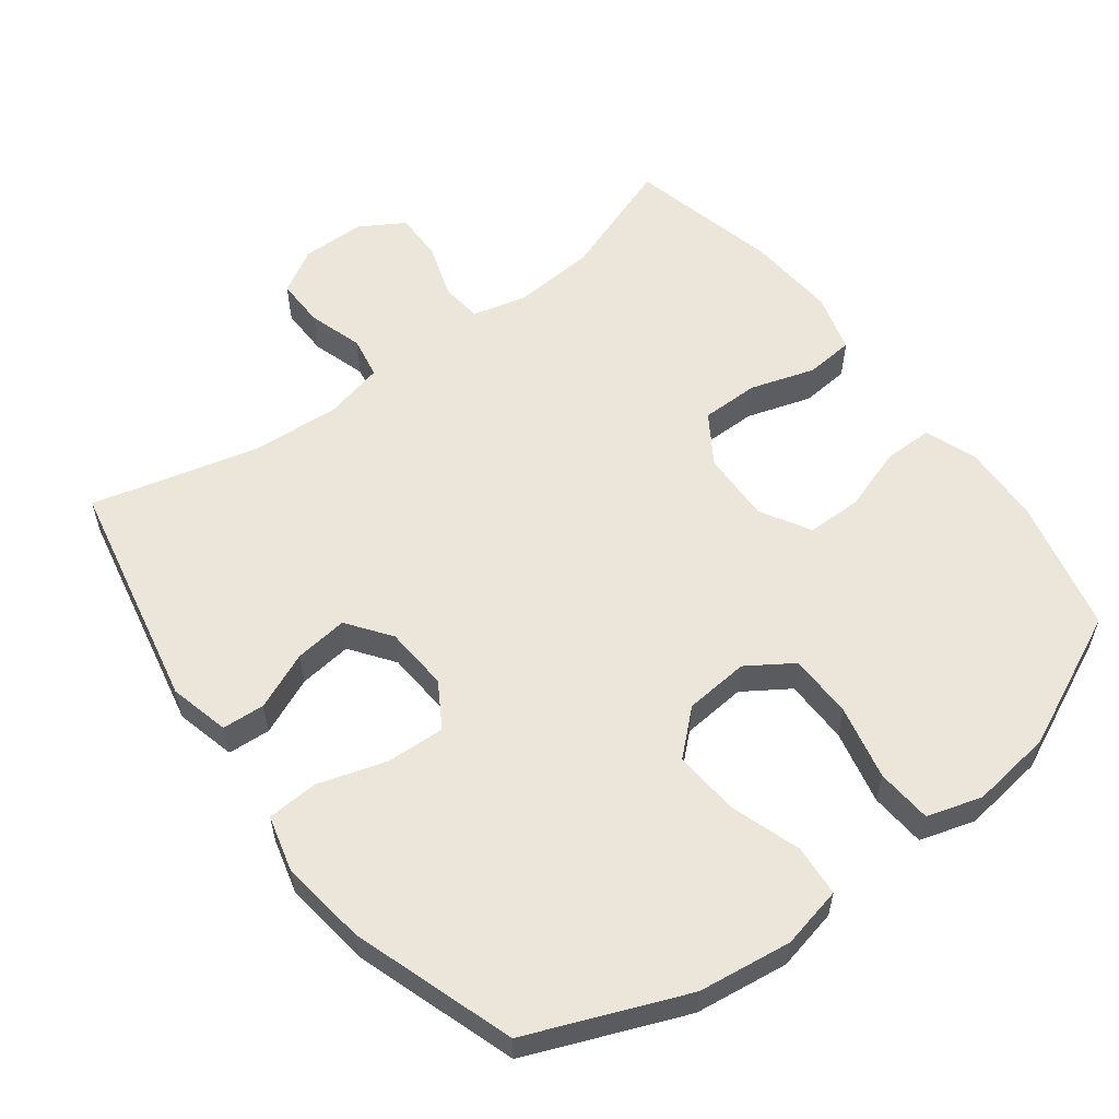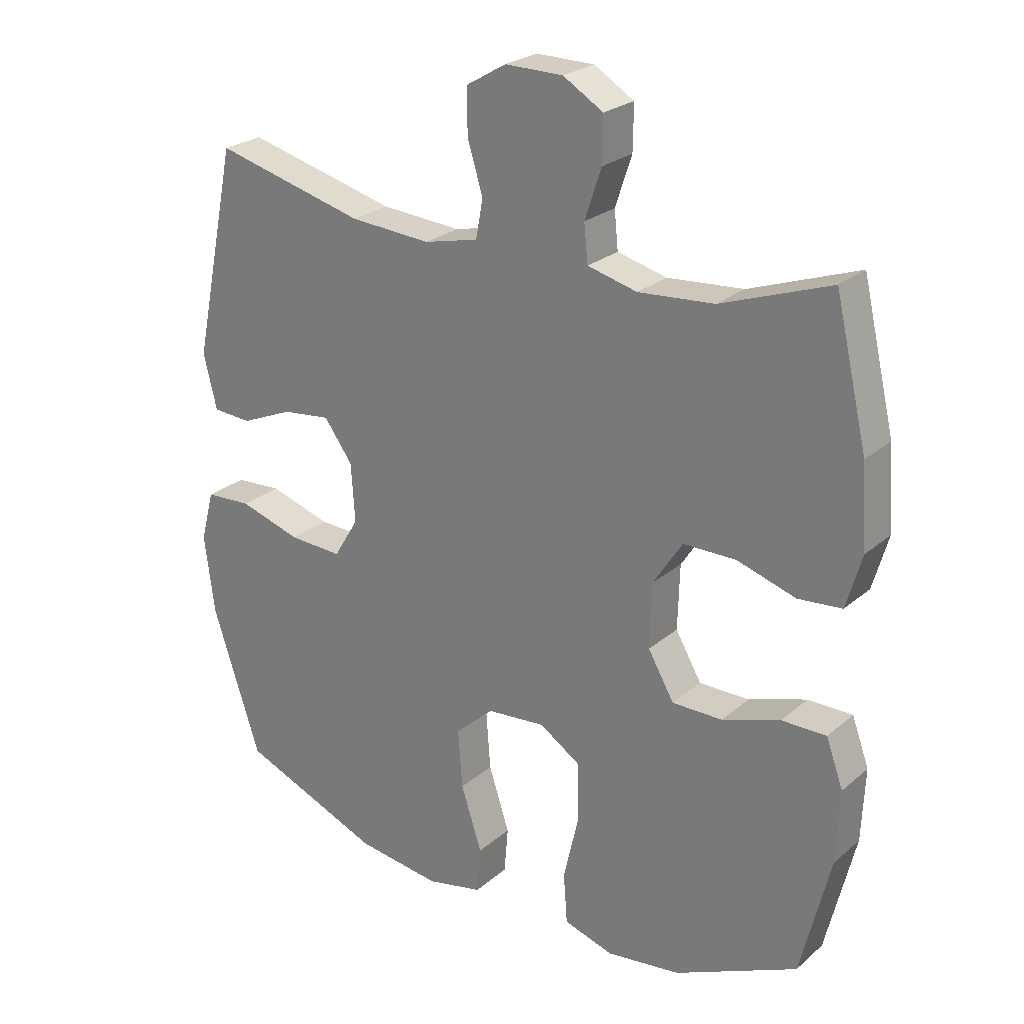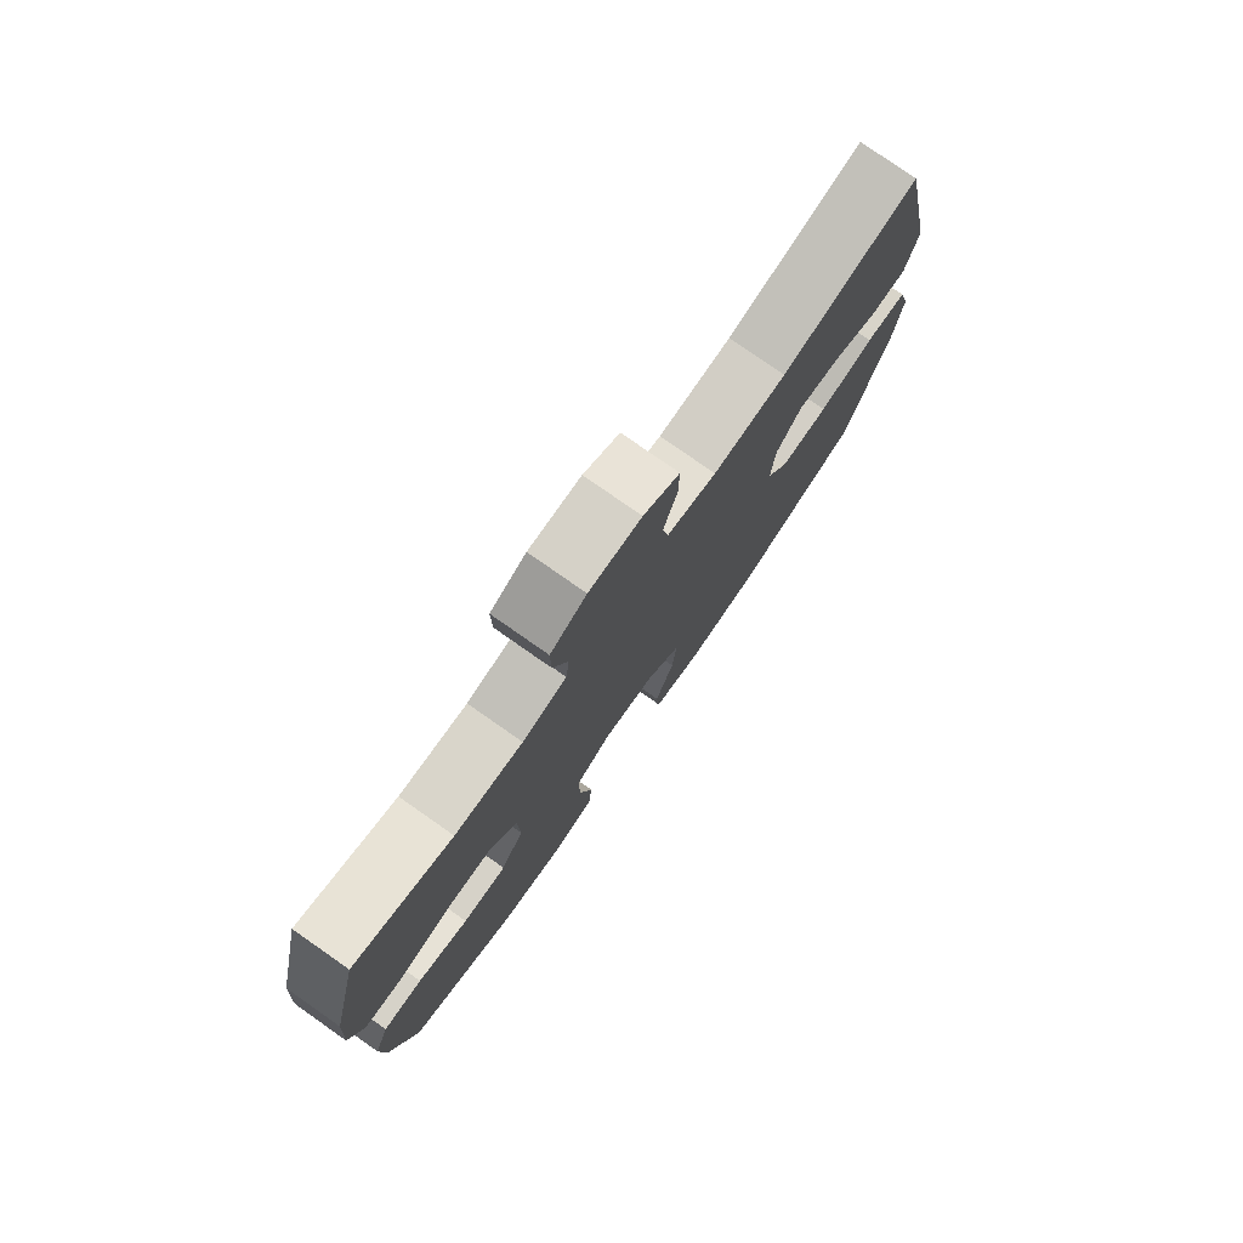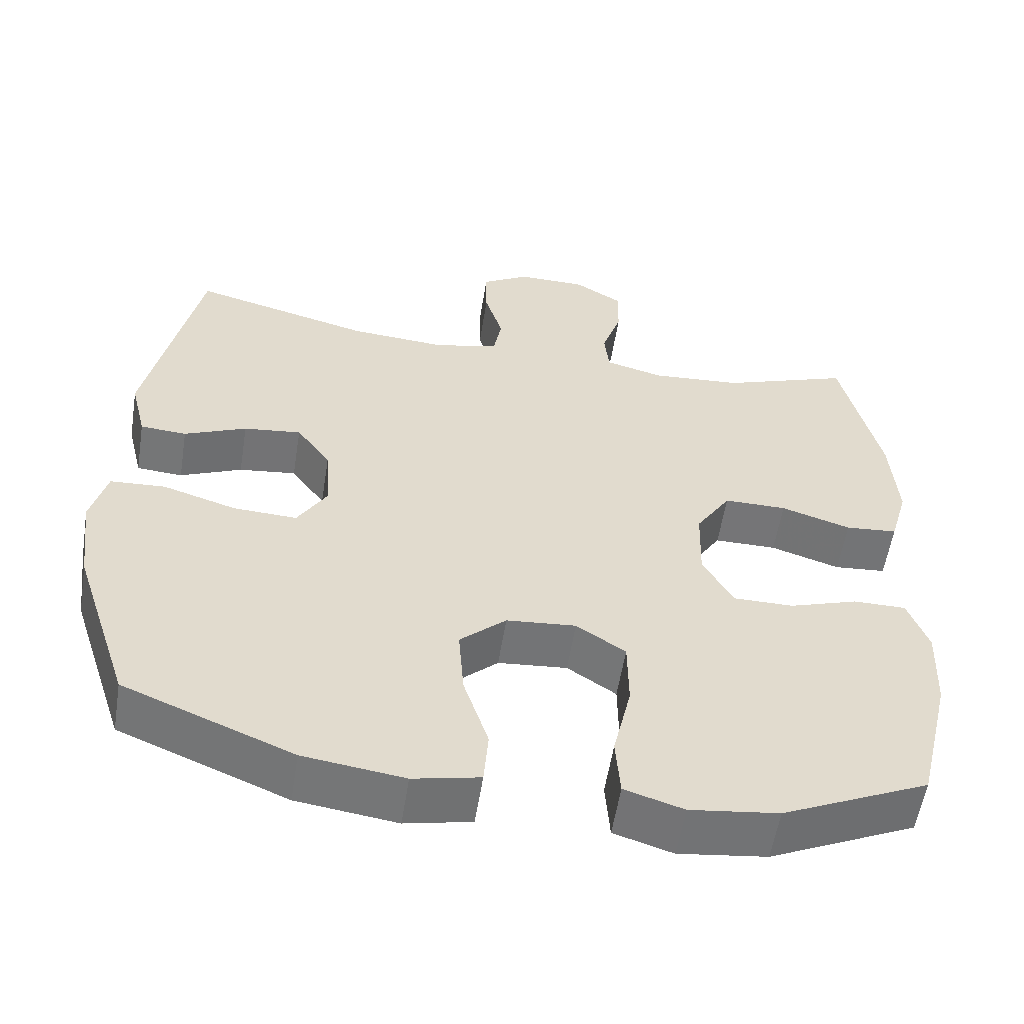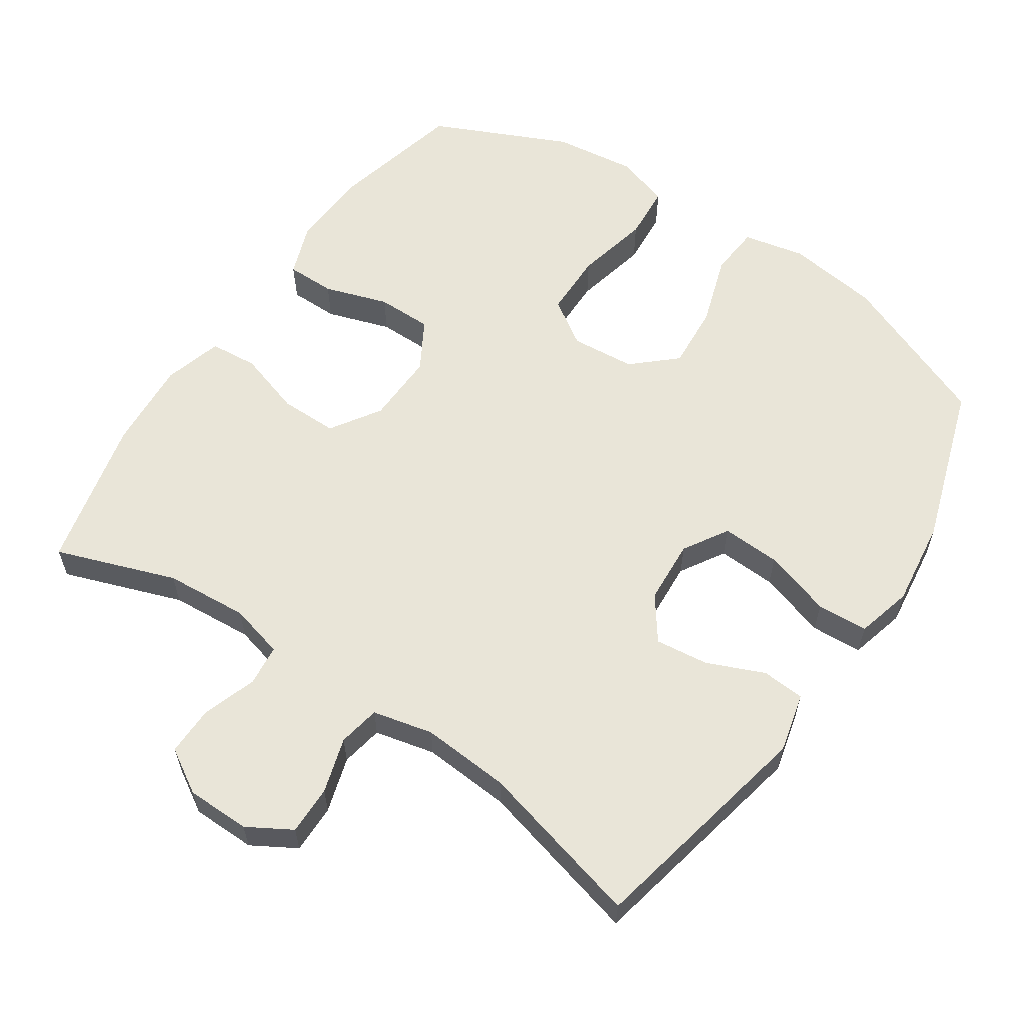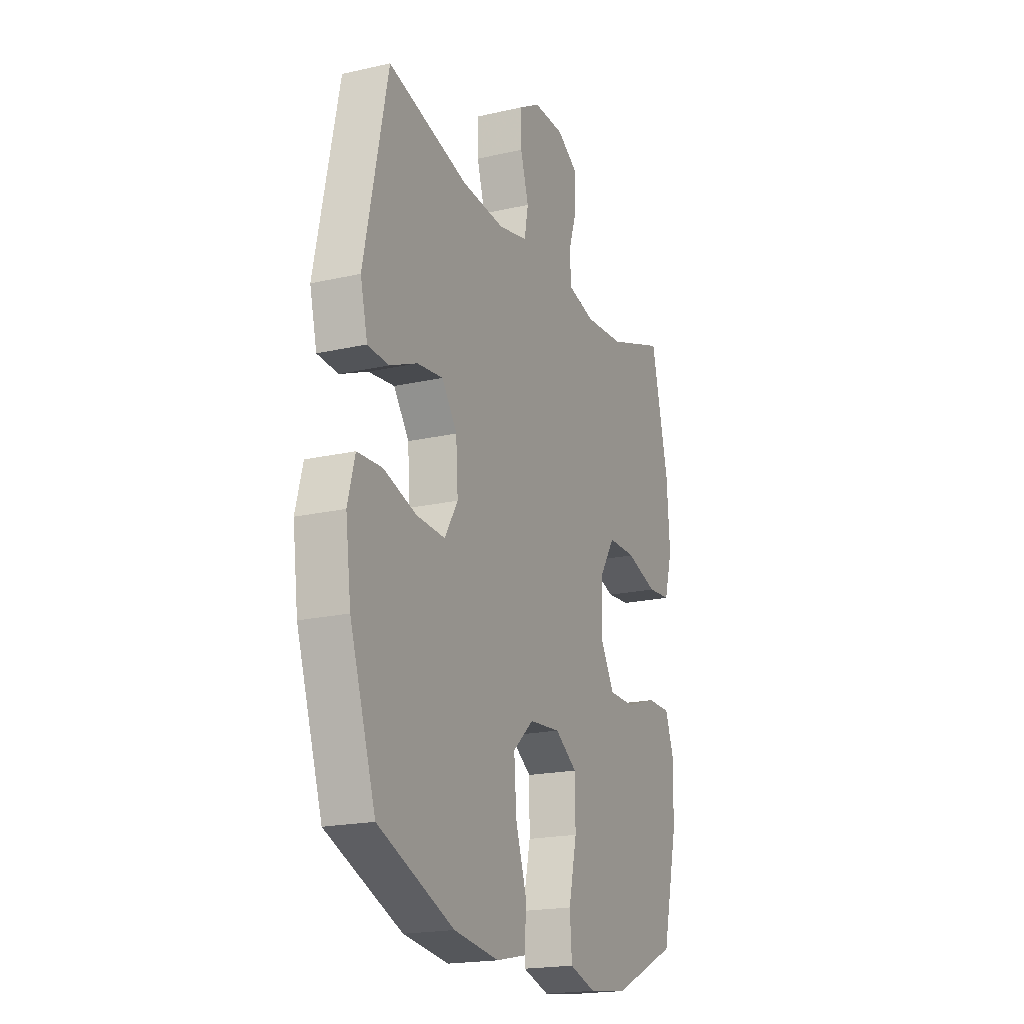
<metadata>
{"format":"obj","ext":"obj","renderer":"f3d","projection":"perspective","resolution":1024,"background":"white","views":[{"elev":57.2,"azim":142.9,"up":"+Y"},{"elev":24.7,"azim":-143.6,"up":"+Z"},{"elev":78.4,"azim":-55.0,"up":"+Z"},{"elev":-56.6,"azim":171.0,"up":"+Z"},{"elev":59.7,"azim":34.0,"up":"+Y"},{"elev":-19.5,"azim":113.2,"up":"+Z"}]}
</metadata>
<code>
v 0.5 0.07 -0.5
v 0.277 0.07 -0.591
v 0.144 0.07 -0.609
v 0.056 0.07 -0.59
v 0.05 0.07 -0.517
v 0.083 0.07 -0.416
v 0.09 0.07 -0.323
v 0.029 0.07 -0.268
v -0.063 0.07 -0.26
v -0.128 0.07 -0.303
v -0.129 0.07 -0.395
v -0.105 0.07 -0.501
v -0.111 0.07 -0.58
v -0.189 0.07 -0.604
v -0.306 0.07 -0.589
v -0.5 0.07 -0.5
v -0.546 0.07 -0.309
v -0.551 0.07 -0.194
v -0.524 0.07 -0.12
v -0.454 0.07 -0.12
v -0.363 0.07 -0.15
v -0.284 0.07 -0.15
v -0.243 0.07 -0.079
v -0.246 0.07 0.023
v -0.292 0.07 0.094
v -0.375 0.07 0.094
v -0.467 0.07 0.065
v -0.536 0.07 0.071
v -0.56 0.07 0.155
v -0.551 0.07 0.283
v -0.5 0.07 0.5
v -0.329 0.07 0.439
v -0.21 0.07 0.43
v -0.132 0.07 0.45
v -0.126 0.07 0.509
v -0.152 0.07 0.587
v -0.153 0.07 0.657
v -0.09 0.07 0.695
v 0.001 0.07 0.696
v 0.064 0.07 0.659
v 0.063 0.07 0.589
v 0.039 0.07 0.51
v 0.05 0.07 0.45
v 0.136 0.07 0.43
v 0.263 0.07 0.439
v 0.5 0.07 0.5
v 0.569 0.07 0.169
v 0.548 0.07 0.083
v 0.487 0.07 0.079
v 0.405 0.07 0.114
v 0.329 0.07 0.123
v 0.284 0.07 0.061
v 0.278 0.07 -0.031
v 0.317 0.07 -0.095
v 0.401 0.07 -0.091
v 0.498 0.07 -0.061
v 0.571 0.07 -0.065
v 0.592 0.07 -0.145
v 0.576 0.07 -0.269
v 0.5 0 -0.5
v 0.277 0 -0.591
v 0.144 0 -0.609
v 0.056 0 -0.59
v 0.05 0 -0.517
v 0.083 0 -0.416
v 0.09 0 -0.323
v 0.029 0 -0.268
v -0.063 0 -0.26
v -0.128 0 -0.303
v -0.129 0 -0.395
v -0.105 0 -0.501
v -0.111 0 -0.58
v -0.189 0 -0.604
v -0.306 0 -0.589
v -0.5 0 -0.5
v -0.546 0 -0.309
v -0.551 0 -0.194
v -0.524 0 -0.12
v -0.454 0 -0.12
v -0.363 0 -0.15
v -0.284 0 -0.15
v -0.243 0 -0.079
v -0.246 0 0.023
v -0.292 0 0.094
v -0.375 0 0.094
v -0.467 0 0.065
v -0.536 0 0.071
v -0.56 0 0.155
v -0.551 0 0.283
v -0.5 0 0.5
v -0.329 0 0.439
v -0.21 0 0.43
v -0.132 0 0.45
v -0.126 0 0.509
v -0.152 0 0.587
v -0.153 0 0.657
v -0.09 0 0.695
v 0.001 0 0.696
v 0.064 0 0.659
v 0.063 0 0.589
v 0.039 0 0.51
v 0.05 0 0.45
v 0.136 0 0.43
v 0.263 0 0.439
v 0.5 0 0.5
v 0.569 0 0.169
v 0.548 0 0.083
v 0.487 0 0.079
v 0.405 0 0.114
v 0.329 0 0.123
v 0.284 0 0.061
v 0.278 0 -0.031
v 0.317 0 -0.095
v 0.401 0 -0.091
v 0.498 0 -0.061
v 0.571 0 -0.065
v 0.592 0 -0.145
v 0.576 0 -0.269
f 55 56 57 58
f 54 55 58 59
f 47 48 49 50
f 45 46 47 50
f 44 45 50 51
f 43 44 51 52
f 39 40 41 42
f 39 42 43
f 38 39 43
f 35 36 37 38
f 34 35 38 43
f 33 34 43 52
f 29 30 31 32
f 26 27 28 29
f 25 26 29 32
f 24 25 32 33
f 18 19 20 21
f 18 21 22
f 17 18 22
f 16 17 22
f 15 16 22
f 14 15 22 23
f 11 12 13 14
f 10 11 14 23
f 3 4 5 6
f 3 6 7
f 2 3 7
f 54 59 1 2
f 53 54 2 7
f 52 53 7 8
f 33 52 8 9
f 23 24 33
f 9 10 23 33
f 117 116 115 114
f 118 117 114 113
f 109 108 107 106
f 109 106 105 104
f 110 109 104 103
f 111 110 103 102
f 101 100 99 98
f 102 101 98
f 102 98 97
f 97 96 95 94
f 102 97 94 93
f 111 102 93 92
f 91 90 89 88
f 88 87 86 85
f 91 88 85 84
f 92 91 84 83
f 80 79 78 77
f 81 80 77
f 81 77 76
f 81 76 75
f 81 75 74
f 82 81 74 73
f 73 72 71 70
f 82 73 70 69
f 65 64 63 62
f 66 65 62
f 66 62 61
f 61 60 118 113
f 66 61 113 112
f 67 66 112 111
f 68 67 111 92
f 92 83 82
f 92 82 69 68
f 1 60 61 2
f 2 61 62 3
f 3 62 63 4
f 4 63 64 5
f 5 64 65 6
f 6 65 66 7
f 7 66 67 8
f 8 67 68 9
f 9 68 69 10
f 10 69 70 11
f 11 70 71 12
f 12 71 72 13
f 13 72 73 14
f 14 73 74 15
f 15 74 75 16
f 16 75 76 17
f 17 76 77 18
f 18 77 78 19
f 19 78 79 20
f 20 79 80 21
f 21 80 81 22
f 22 81 82 23
f 23 82 83 24
f 24 83 84 25
f 25 84 85 26
f 26 85 86 27
f 27 86 87 28
f 28 87 88 29
f 29 88 89 30
f 30 89 90 31
f 31 90 91 32
f 32 91 92 33
f 33 92 93 34
f 34 93 94 35
f 35 94 95 36
f 36 95 96 37
f 37 96 97 38
f 38 97 98 39
f 39 98 99 40
f 40 99 100 41
f 41 100 101 42
f 42 101 102 43
f 43 102 103 44
f 44 103 104 45
f 45 104 105 46
f 46 105 106 47
f 47 106 107 48
f 48 107 108 49
f 49 108 109 50
f 50 109 110 51
f 51 110 111 52
f 52 111 112 53
f 53 112 113 54
f 54 113 114 55
f 55 114 115 56
f 56 115 116 57
f 57 116 117 58
f 58 117 118 59
f 59 118 60 1

</code>
